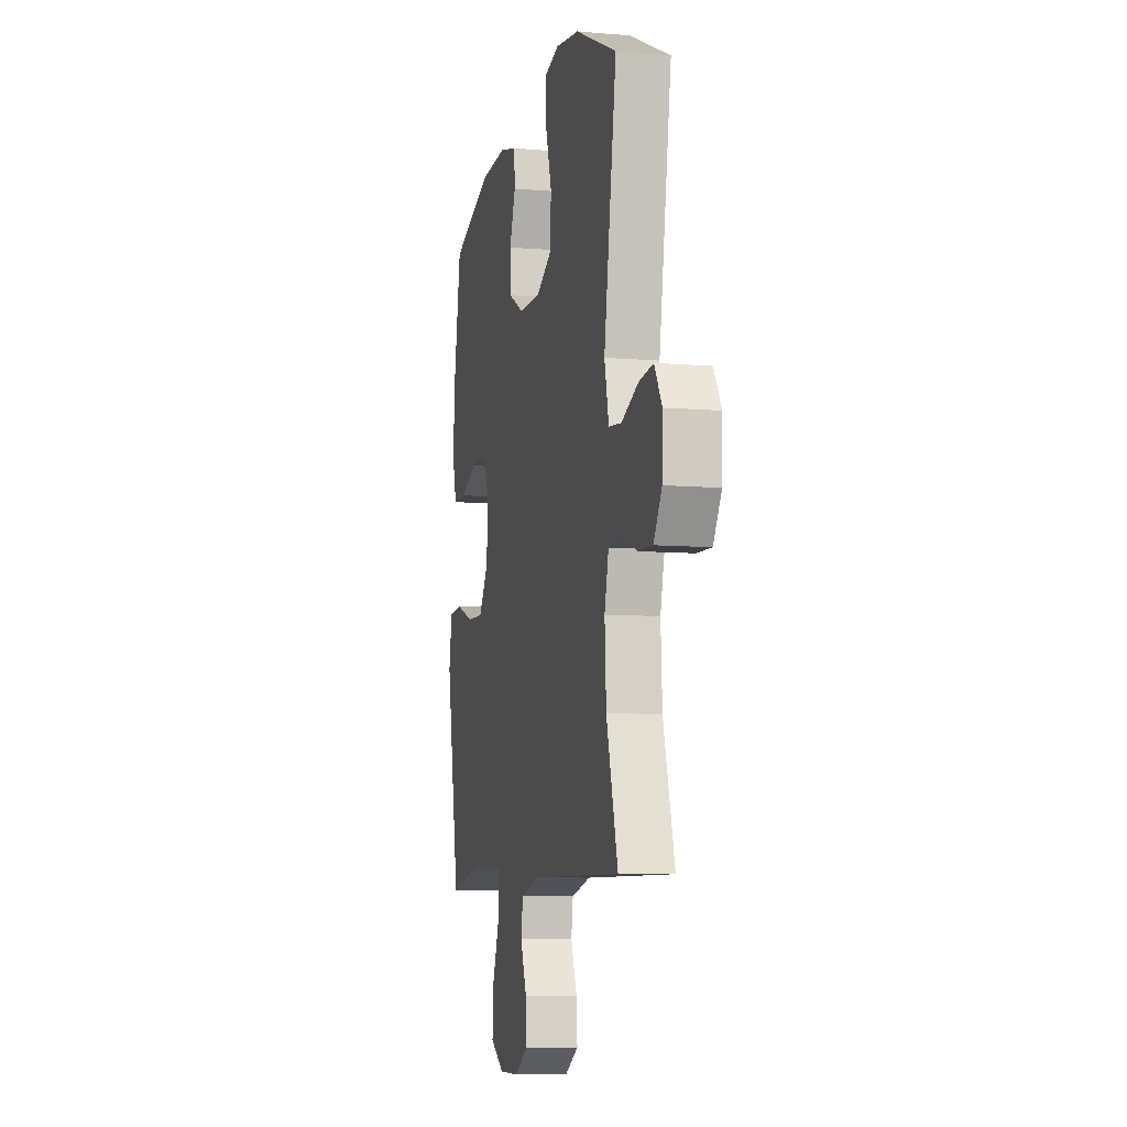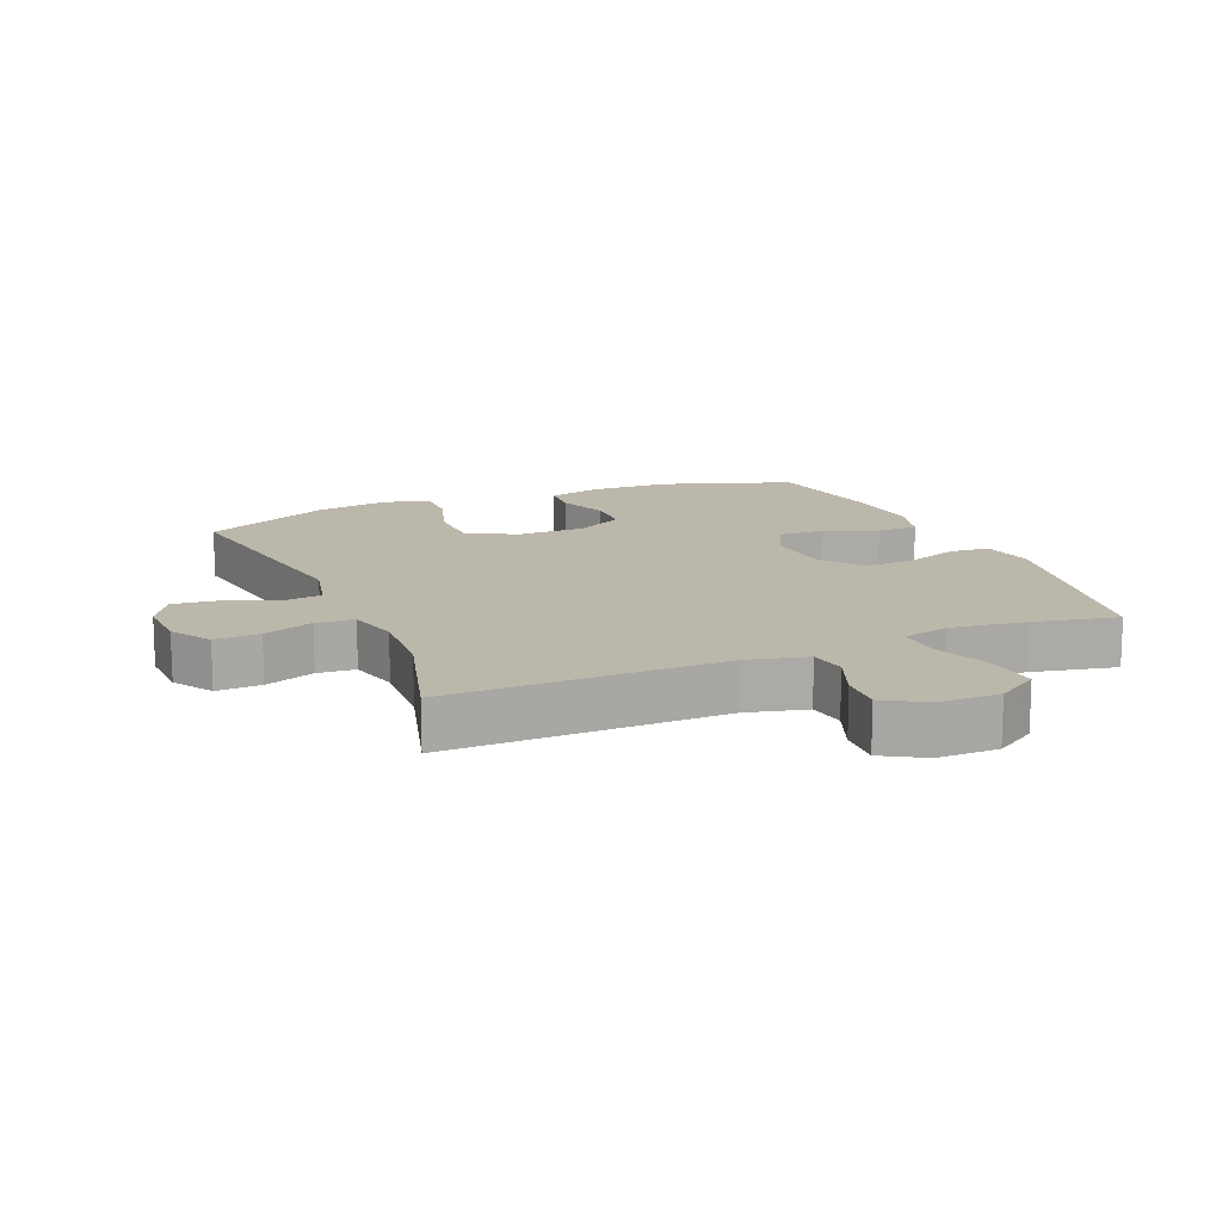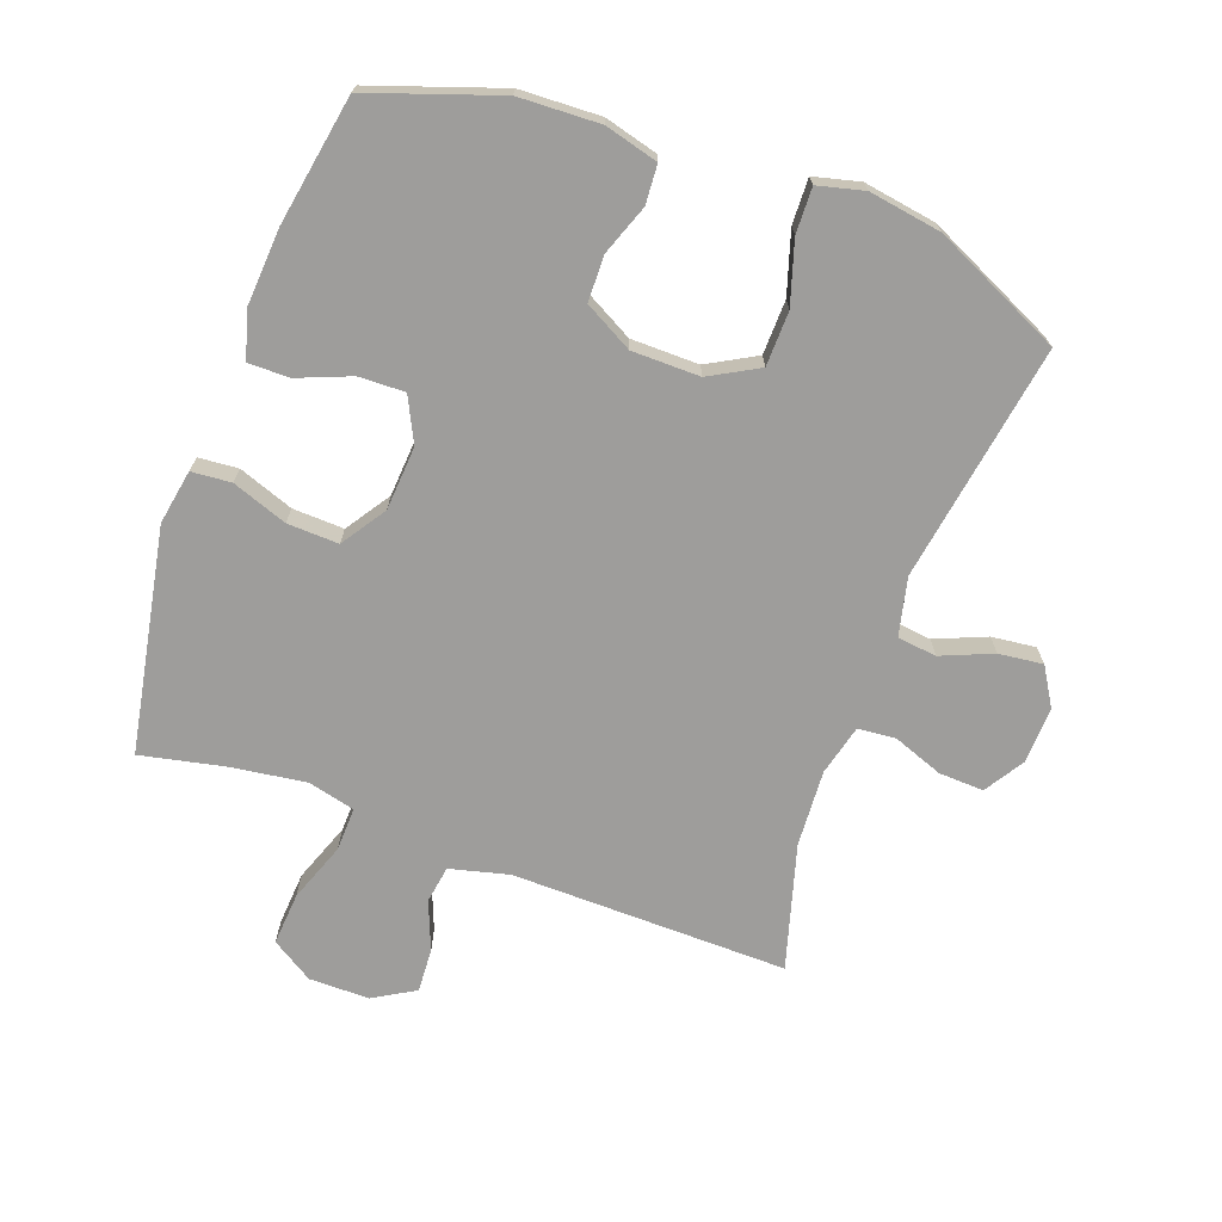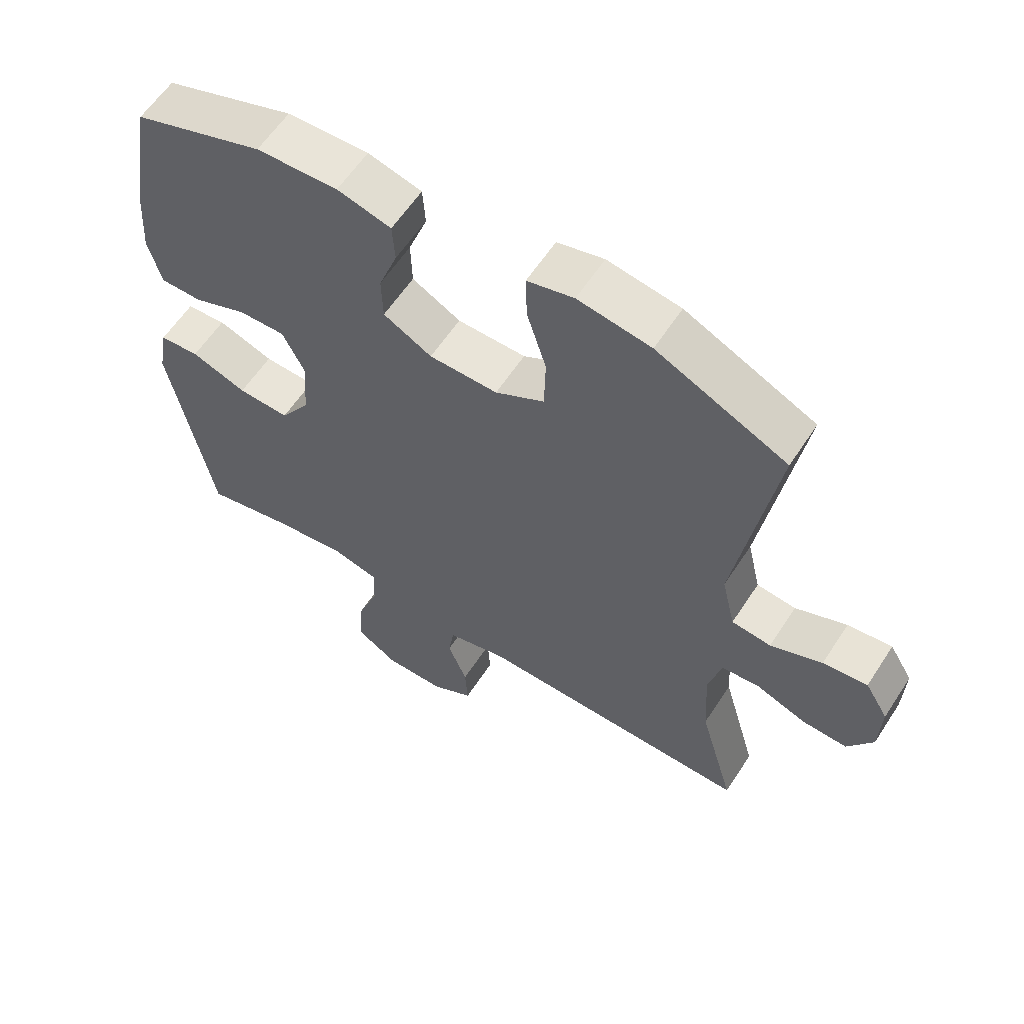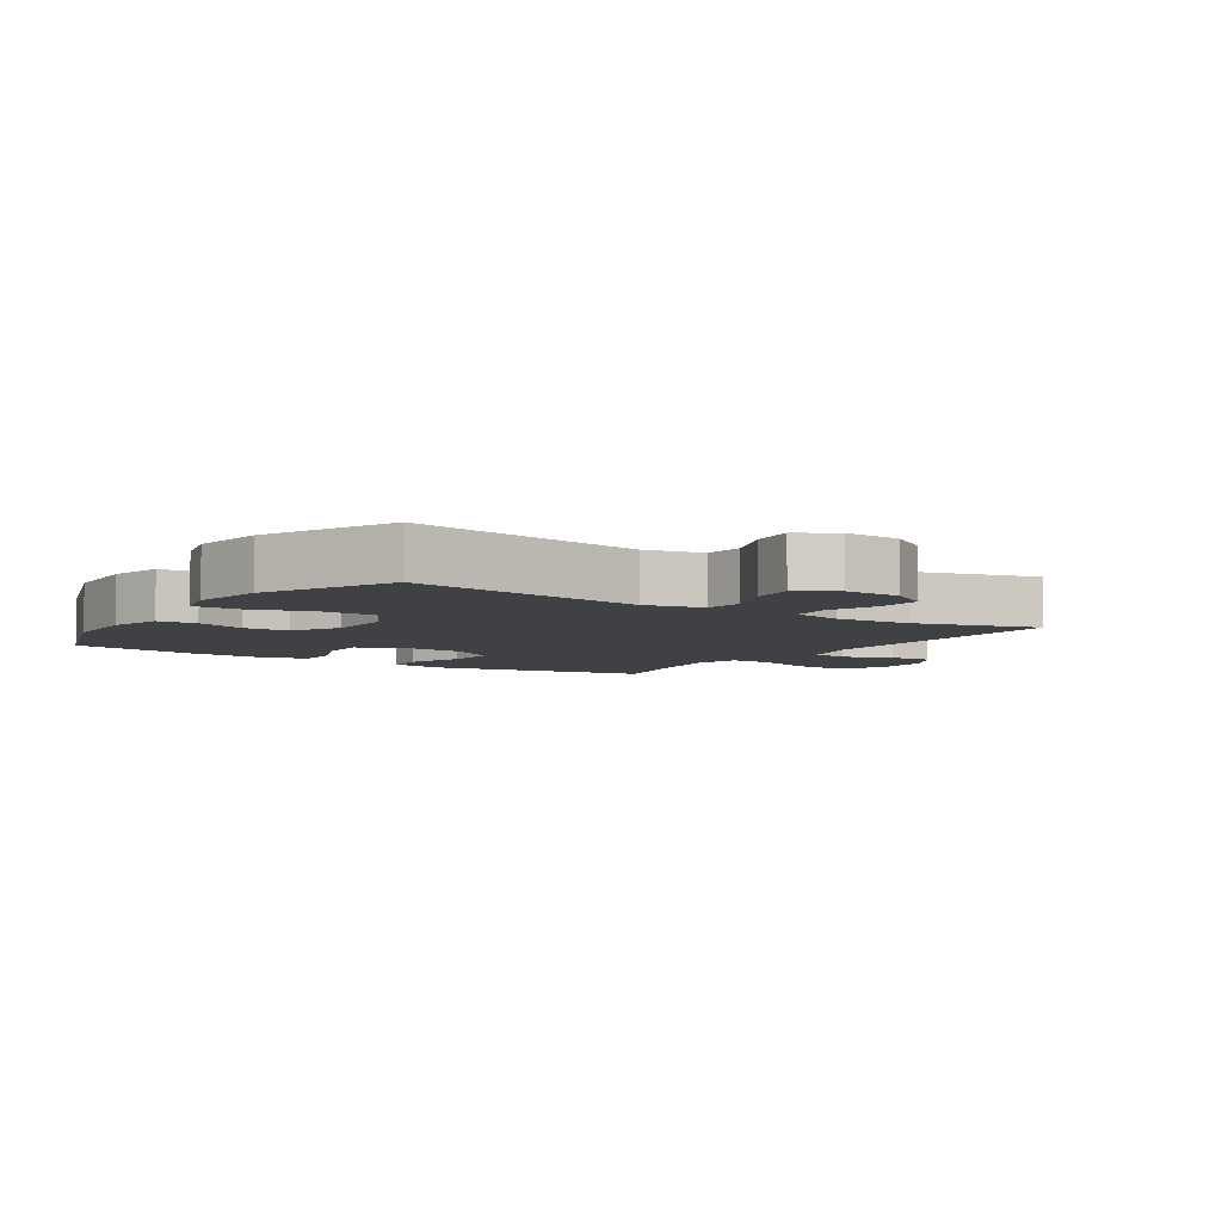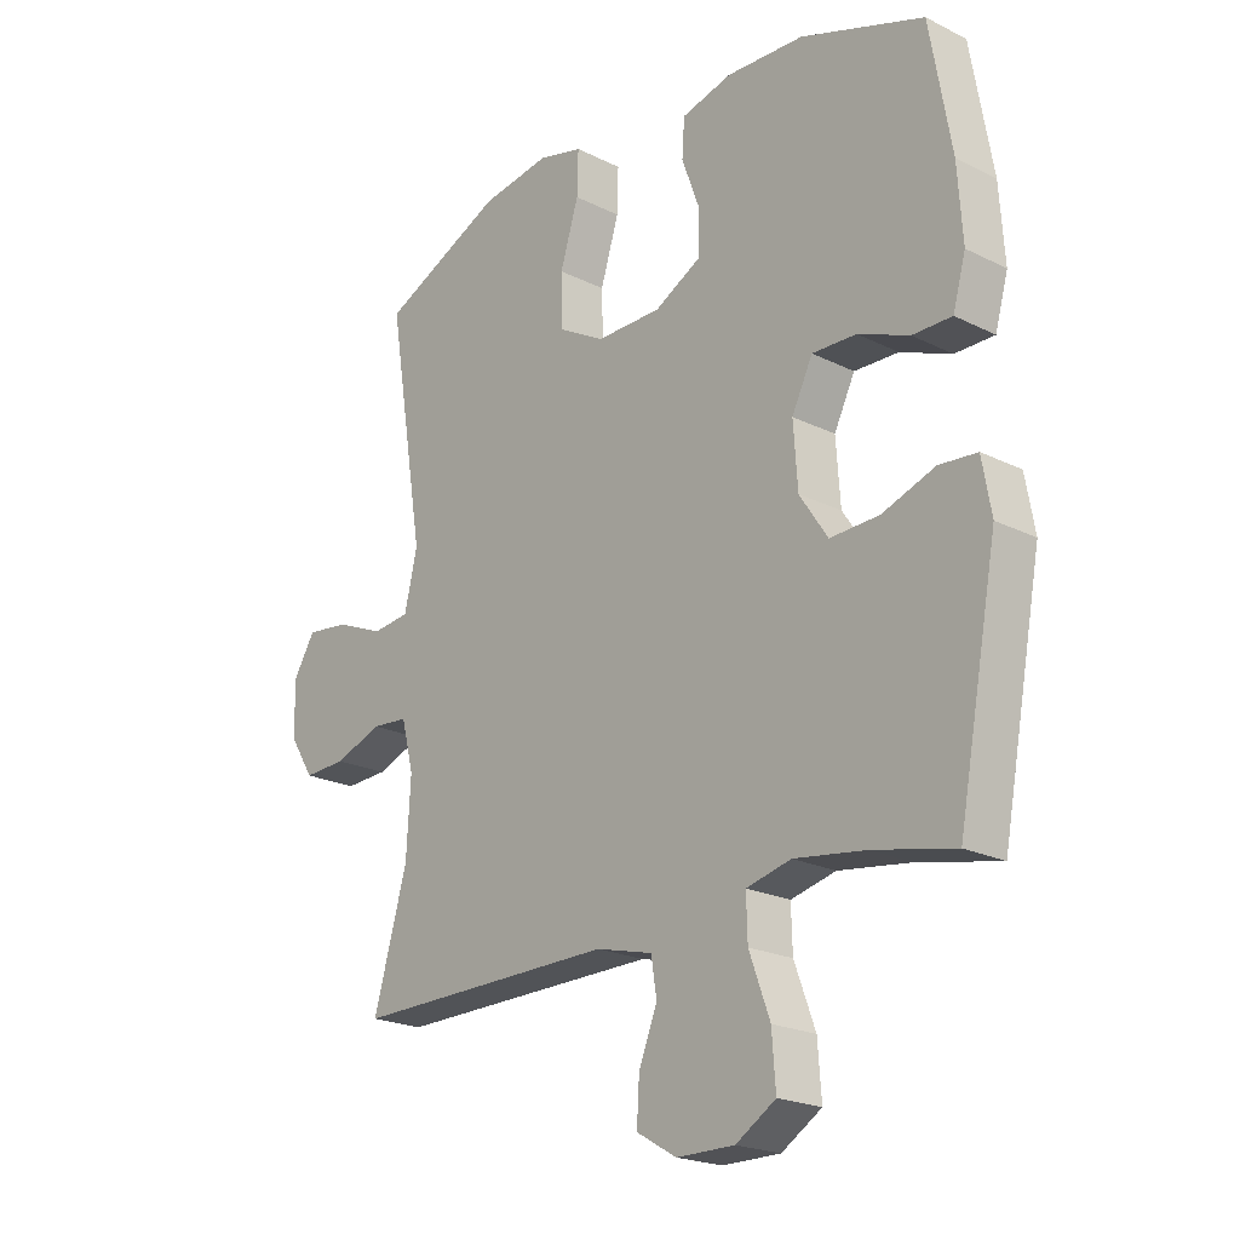
<metadata>
{"format":"obj","ext":"obj","renderer":"f3d","projection":"perspective","resolution":1024,"background":"white","views":[{"elev":-8.1,"azim":76.8,"up":"+Z"},{"elev":14.3,"azim":157.1,"up":"+Y"},{"elev":-70.6,"azim":-20.0,"up":"+Y"},{"elev":60.1,"azim":33.0,"up":"+Z"},{"elev":-5.8,"azim":56.4,"up":"+Y"},{"elev":-21.2,"azim":-131.6,"up":"+Z"}]}
</metadata>
<code>
v -0.5 0.07 0.5
v -0.299 0.07 0.569
v -0.173 0.07 0.574
v -0.09 0.07 0.552
v -0.086 0.07 0.491
v -0.115 0.07 0.412
v -0.113 0.07 0.341
v -0.038 0.07 0.3
v 0.068 0.07 0.299
v 0.144 0.07 0.341
v 0.146 0.07 0.426
v 0.116 0.07 0.523
v 0.114 0.07 0.594
v 0.186 0.07 0.612
v 0.299 0.07 0.594
v 0.5 0.07 0.5
v 0.44 0.07 0.13
v 0.461 0.07 0.04
v 0.522 0.07 0.033
v 0.602 0.07 0.066
v 0.671 0.07 0.074
v 0.707 0.07 0.015
v 0.704 0.07 -0.073
v 0.665 0.07 -0.135
v 0.595 0.07 -0.132
v 0.517 0.07 -0.103
v 0.458 0.07 -0.108
v 0.438 0.07 -0.187
v 0.445 0.07 -0.307
v 0.5 0.07 -0.5
v 0.07 0.07 -0.494
v -0.022 0.07 -0.517
v -0.031 0.07 -0.575
v -0.001 0.07 -0.651
v 0.003 0.07 -0.719
v -0.062 0.07 -0.757
v -0.156 0.07 -0.757
v -0.221 0.07 -0.716
v -0.215 0.07 -0.634
v -0.181 0.07 -0.542
v -0.179 0.07 -0.474
v -0.252 0.07 -0.456
v -0.368 0.07 -0.472
v -0.5 0.07 -0.5
v -0.565 0.07 -0.153
v -0.55 0.07 -0.068
v -0.488 0.07 -0.063
v -0.402 0.07 -0.094
v -0.322 0.07 -0.097
v -0.276 0.07 -0.028
v -0.269 0.07 0.072
v -0.303 0.07 0.141
v -0.375 0.07 0.139
v -0.458 0.07 0.106
v -0.522 0.07 0.106
v -0.543 0.07 0.181
v -0.535 0.07 0.299
v -0.5 0 0.5
v -0.299 0 0.569
v -0.173 0 0.574
v -0.09 0 0.552
v -0.086 0 0.491
v -0.115 0 0.412
v -0.113 0 0.341
v -0.038 0 0.3
v 0.068 0 0.299
v 0.144 0 0.341
v 0.146 0 0.426
v 0.116 0 0.523
v 0.114 0 0.594
v 0.186 0 0.612
v 0.299 0 0.594
v 0.5 0 0.5
v 0.44 0 0.13
v 0.461 0 0.04
v 0.522 0 0.033
v 0.602 0 0.066
v 0.671 0 0.074
v 0.707 0 0.015
v 0.704 0 -0.073
v 0.665 0 -0.135
v 0.595 0 -0.132
v 0.517 0 -0.103
v 0.458 0 -0.108
v 0.438 0 -0.187
v 0.445 0 -0.307
v 0.5 0 -0.5
v 0.07 0 -0.494
v -0.022 0 -0.517
v -0.031 0 -0.575
v -0.001 0 -0.651
v 0.003 0 -0.719
v -0.062 0 -0.757
v -0.156 0 -0.757
v -0.221 0 -0.716
v -0.215 0 -0.634
v -0.181 0 -0.542
v -0.179 0 -0.474
v -0.252 0 -0.456
v -0.368 0 -0.472
v -0.5 0 -0.5
v -0.565 0 -0.153
v -0.55 0 -0.068
v -0.488 0 -0.063
v -0.402 0 -0.094
v -0.322 0 -0.097
v -0.276 0 -0.028
v -0.269 0 0.072
v -0.303 0 0.141
v -0.375 0 0.139
v -0.458 0 0.106
v -0.522 0 0.106
v -0.543 0 0.181
v -0.535 0 0.299
f 53 54 55 56
f 52 53 56 57
f 45 46 47 48
f 43 44 45 48
f 42 43 48 49
f 41 42 49 50
f 37 38 39 40
f 37 40 41
f 36 37 41
f 33 34 35 36
f 32 33 36 41
f 31 32 41 50
f 29 30 31 50
f 23 24 25 26
f 23 26 27
f 22 23 27
f 19 20 21 22
f 19 22 27
f 18 19 27
f 17 18 27 28
f 15 16 17
f 14 15 17 28
f 11 12 13 14
f 10 11 14 28
f 3 4 5 6
f 3 6 7
f 2 3 7
f 52 57 1 2
f 51 52 2 7
f 50 51 7 8
f 29 50 8 9
f 9 10 28 29
f 113 112 111 110
f 114 113 110 109
f 105 104 103 102
f 105 102 101 100
f 106 105 100 99
f 107 106 99 98
f 97 96 95 94
f 98 97 94
f 98 94 93
f 93 92 91 90
f 98 93 90 89
f 107 98 89 88
f 107 88 87 86
f 83 82 81 80
f 84 83 80
f 84 80 79
f 79 78 77 76
f 84 79 76
f 84 76 75
f 85 84 75 74
f 74 73 72
f 85 74 72 71
f 71 70 69 68
f 85 71 68 67
f 63 62 61 60
f 64 63 60
f 64 60 59
f 59 58 114 109
f 64 59 109 108
f 65 64 108 107
f 66 65 107 86
f 86 85 67 66
f 1 58 59 2
f 2 59 60 3
f 3 60 61 4
f 4 61 62 5
f 5 62 63 6
f 6 63 64 7
f 7 64 65 8
f 8 65 66 9
f 9 66 67 10
f 10 67 68 11
f 11 68 69 12
f 12 69 70 13
f 13 70 71 14
f 14 71 72 15
f 15 72 73 16
f 16 73 74 17
f 17 74 75 18
f 18 75 76 19
f 19 76 77 20
f 20 77 78 21
f 21 78 79 22
f 22 79 80 23
f 23 80 81 24
f 24 81 82 25
f 25 82 83 26
f 26 83 84 27
f 27 84 85 28
f 28 85 86 29
f 29 86 87 30
f 30 87 88 31
f 31 88 89 32
f 32 89 90 33
f 33 90 91 34
f 34 91 92 35
f 35 92 93 36
f 36 93 94 37
f 37 94 95 38
f 38 95 96 39
f 39 96 97 40
f 40 97 98 41
f 41 98 99 42
f 42 99 100 43
f 43 100 101 44
f 44 101 102 45
f 45 102 103 46
f 46 103 104 47
f 47 104 105 48
f 48 105 106 49
f 49 106 107 50
f 50 107 108 51
f 51 108 109 52
f 52 109 110 53
f 53 110 111 54
f 54 111 112 55
f 55 112 113 56
f 56 113 114 57
f 57 114 58 1

</code>
